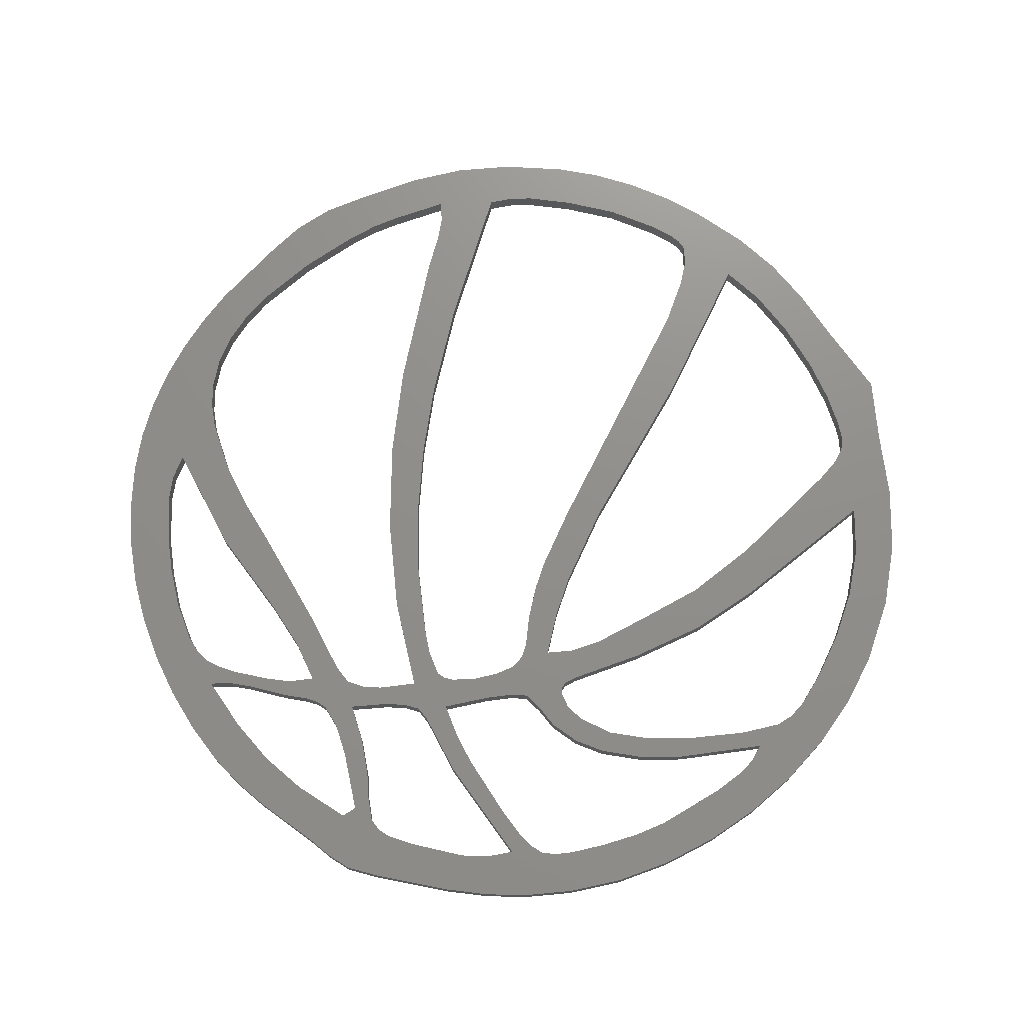
<metadata>
{"format":"stl","ext":"stl","renderer":"f3d","projection":"perspective","resolution":1024,"background":"white","views":[{"elev":73.0,"azim":-123.0,"up":"+Z"}]}
</metadata>
<code>
# stl→obj: 460 verts, 948 faces
v -10.03 0.2092 0
v -12.06 -1.345 0
v -11.15 2.601 0
v -12.64 -5.533 0
v -10.57 -6.718 0
v -12.57 -9.529 0
v -6.896 12.25 0
v -5.166 12.94 0
v -6.078 11.07 0
v -6.22 13.19 0
v -5.231 15.02 0
v 0.05454 20.47 0
v 1.304 20.53 0
v 0.4783 19.86 0
v 0.6956 21.52 0
v -0.6926 19.66 0
v -0.9469 18.42 0
v -2.409 18.05 0
v -1.823 17.37 0
v -3.295 17.08 0
v -2.409 16.14 0
v 12.21 13.51 0
v 14.24 15.59 0
v 14.99 12.8 0
v 8.033 16.14 0
v 9.321 13.82 0
v 6.622 13.9 0
v 2.743 15.8 0
v 0.9778 14.18 0
v -0.0474 15.8 0
v -1.528 14.42 0
v -2.877 14.51 0
v -3.804 16.66 0
v -3.772 14.41 0
v -4.387 16.4 0
v -4.508 13.83 0
v -5.74 16.46 0
v -7.247 15.59 0
v -7.503 16.94 0
v -9.182 16.38 0
v -10.59 18.13 0
v -10.47 17.11 0
v -11.72 17.67 0
v -10.59 18.98 0
v -12.45 17.62 0
v -12.16 20.93 0
v -10.88 21.33 0
v -13.4 20.35 0
v -14.68 19.2 0
v -13.11 17.33 0
v -14.26 16.42 0
v -15.91 17.93 0
v -17.71 16.09 0
v -16.47 14.28 0
v -19.25 14.24 0
v -17.36 13.04 0
v -17.93 11.64 0
v -18.93 10.18 0
v -18.24 10.49 0
v -20.59 12.24 0
v -19.45 9.561 0
v -21.79 9.944 0
v -19.91 8.64 0
v -22.84 7.165 0
v -20.56 6.84 0
v -21.14 4.846 0
v -23.51 4.232 0
v -21.45 3.07 0
v -23.81 1.205 0
v -21.6 -0.7803 0
v 23.35 -3.603 0
v 21.18 -3.047 0
v 21.3 -1.345 0
v 22.58 -6.964 0
v 20.92 -4.521 0
v 20.17 -7.554 0
v 18.48 -10.38 0
v 21.54 -9.9 0
v 20.07 -12.65 0
v 19.16 -6.933 0
v 17.34 -12.64 0
v 18.02 -15.46 0
v 17.98 -11.59 0
v 15.7 -14.6 0
v 16.35 -17.24 0
v 13.57 -16.66 0
v 14.48 -18.82 0
v 11.14 -18.35 0
v 12.45 -20.18 0
v 10.05 -18.92 0
v 10.29 -21.33 0
v 9.451 -19.12 0
v 8.883 -19.14 0
v 7.331 -22.56 0
v 5.776 -20.54 0
v 7.954 -18.61 0
v 6.939 -17.57 0
v 4.652 -23.26 0
v 3.406 -21.17 0
v 1.9 -23.58 0
v 0.6095 -21.42 0
v -1.28 -23.64 0
v -2.214 -21.34 0
v -5.488 -23.84 0
v -4.667 -20.98 0
v -6.379 -20.54 0
v -8.618 -22.17 0
v -7.272 -20.21 0
v -7.909 -19.81 0
v -11.99 -20.56 0
v -8.461 -18.87 0
v -11.72 -18 0
v -8.861 -17.5 0
v -9.391 -14.89 0
v -9.607 1.844 0
v -11.09 3.315 0
v -10.19 -10.82 0
v -14.99 -18.58 0
v -13.99 -16.5 0
v -17.64 -16.15 0
v -15.98 -14.59 0
v -17.68 -12.41 0
v -19.96 -13.2 0
v -19.1 -10.09 0
v -21.42 -10.62 0
v -20.01 -8.182 0
v -22.55 -7.826 0
v -20.29 -7.132 0
v -23.33 -4.884 0
v -20.75 -4.449 0
v -21.21 -3.616 0
v -21.46 -2.702 0
v -23.75 -1.853 0
v 23.79 1.271 0
v 23.81 -1.063 0
v 21.23 2.094 0
v 20.74 5.627 0
v 23.36 3.453 0
v 22.3 7.697 0
v 20.25 7.315 0
v 21.56 9.738 0
v 19.55 8.891 0
v 20.67 11.7 0
v 18.59 10.31 0
v 17.35 11.53 0
v 19.6 13.58 0
v 16.24 12.25 0
v 18.35 15.35 0
v 16.91 16.99 0
v 15.25 18.49 0
v 13.46 16.72 0
v 12.42 17.64 0
v 13.23 19.95 0
v 10.01 19.08 0
v 11.05 21.18 0
v 8.302 19.88 0
v 8.759 22.18 0
v 6.12 20.68 0
v 6.375 22.95 0
v 3.907 21.15 0
v 3.926 23.48 0
v 2.927 21.17 0
v 1.439 23.78 0
v 2.107 20.99 0
v -1.058 23.84 0
v -2.42 21.42 0
v -3.538 23.65 0
v -5.113 21.04 0
v -5.496 23.24 0
v -7.284 22.71 0
v -7.724 20.27 0
v 18.34 -6.188 0
v 13.27 -4.167 0
v 16.79 -4.449 0
v 11.42 0.8876 0
v 9.419 -0.1679 0
v 7.503 4.165 0
v 6.424 2.501 0
v 3.236 4.935 0
v 3.253 7.002 0
v -0.05688 6.983 0
v -1.288 9.328 0
v -3.538 8.694 0
v -4.925 9.249 0
v -6.332 9.521 0
v -6.762 9.341 0
v -8.336 10.23 0
v -7.163 8.961 0
v -7.548 11.69 0
v -7.844 7.81 0
v -9.246 7.823 0
v -8.308 6.495 0
v -8.324 11.6 0
v -9.887 6.49 0
v -8.485 5.44 0
v -8.27 4.649 0
v -10.45 5.725 0
v -8.9 3.171 0
v -10.31 -3.038 0
v -11.22 3.61 0
v -11.53 3.848 0
v -11.54 5.476 0
v -12.42 3.984 0
v -12.86 5.341 0
v -13.41 3.728 0
v -14.43 4.717 0
v -15.11 2.739 0
v -15.81 3.724 0
v -17.46 1.904 0
v -16.59 1.073 0
v -18.71 -0.1055 0
v -18.17 -1.399 0
v -19.52 -4.023 0
v -20.28 -6.143 0
v 5.335 -15.46 0
v 1.158 -12.92 0
v -2.113 -2.756 0
v -3.202 -4.417 0
v -5.715 -0.4501 0
v -4.009 0.2028 0
v -5.038 1.51 0
v -7.202 1.411 0
v -6.36 2.863 0
v -7.723 3.99 0
v -9.501 11.69 0
v -10.25 10.61 0
v -11.72 11.92 0
v -11.99 10.78 0
v -15.67 10.79 0
v -17.36 10.67 0
v -10.31 -3.038 1
v -12.64 -5.533 1
v -10.57 -6.718 1
v -12.57 -9.529 1
v -11.72 -18 1
v -9.501 11.69 1
v -8.336 10.23 1
v -8.324 11.6 1
v -10.25 10.61 1
v -11.72 11.92 1
v -11.99 10.78 1
v -15.67 10.79 1
v -17.93 11.64 1
v -17.36 10.67 1
v -18.24 10.49 1
v 5.335 -15.46 1
v 5.776 -20.54 1
v 6.939 -17.57 1
v 1.158 -12.92 1
v -2.113 -2.756 1
v -3.202 -4.417 1
v -5.715 -0.4501 1
v -4.009 0.2028 1
v -5.038 1.51 1
v -7.202 1.411 1
v -6.36 2.863 1
v -7.723 3.99 1
v -8.9 3.171 1
v -8.27 4.649 1
v -10.45 5.725 1
v -8.485 5.44 1
v 18.34 -6.188 1
v 18.48 -10.38 1
v 19.16 -6.933 1
v 13.27 -4.167 1
v 16.79 -4.449 1
v 11.42 0.8876 1
v 9.419 -0.1679 1
v 7.503 4.165 1
v 6.424 2.501 1
v 3.236 4.935 1
v 3.253 7.002 1
v -0.05688 6.983 1
v -1.288 9.328 1
v -3.538 8.694 1
v -4.925 9.249 1
v -6.078 11.07 1
v -6.332 9.521 1
v -5.166 12.94 1
v -6.896 12.25 1
v -7.548 11.69 1
v -6.762 9.341 1
v -7.163 8.961 1
v -7.844 7.81 1
v -9.246 7.823 1
v -8.308 6.495 1
v -9.887 6.49 1
v -11.22 3.61 1
v -11.15 2.601 1
v -9.607 1.844 1
v -11.09 3.315 1
v -12.06 -1.345 1
v -10.03 0.2092 1
v -11.53 3.848 1
v -11.54 5.476 1
v -12.42 3.984 1
v -12.86 5.341 1
v -13.41 3.728 1
v -14.43 4.717 1
v -15.11 2.739 1
v -15.81 3.724 1
v -17.46 1.904 1
v -16.59 1.073 1
v -18.71 -0.1055 1
v -18.17 -1.399 1
v -19.52 -4.023 1
v -20.75 -4.449 1
v -23.33 -4.884 1
v -20.28 -6.143 1
v 21.23 2.094 1
v 23.79 1.271 1
v 23.36 3.453 1
v 21.3 -1.345 1
v 23.81 -1.063 1
v 23.35 -3.603 1
v 20.74 5.627 1
v 22.3 7.697 1
v 20.25 7.315 1
v 21.56 9.738 1
v 20.92 -4.521 1
v 21.18 -3.047 1
v 19.55 8.891 1
v 20.67 11.7 1
v 17.35 11.53 1
v 19.6 13.58 1
v 18.59 10.31 1
v 16.24 12.25 1
v 18.35 15.35 1
v 14.24 15.59 1
v 16.91 16.99 1
v 15.25 18.49 1
v 14.99 12.8 1
v 13.46 16.72 1
v 12.42 17.64 1
v 13.23 19.95 1
v 10.01 19.08 1
v 11.05 21.18 1
v 8.302 19.88 1
v 8.759 22.18 1
v 6.12 20.68 1
v 6.375 22.95 1
v 3.907 21.15 1
v 3.926 23.48 1
v 2.927 21.17 1
v 1.439 23.78 1
v 2.107 20.99 1
v 0.6956 21.52 1
v 1.304 20.53 1
v -1.058 23.84 1
v -2.42 21.42 1
v -3.538 23.65 1
v -5.113 21.04 1
v -5.496 23.24 1
v -7.284 22.71 1
v -7.724 20.27 1
v -10.88 21.33 1
v -12.16 20.93 1
v -10.59 18.98 1
v 22.58 -6.964 1
v 20.17 -7.554 1
v 21.54 -9.9 1
v 20.07 -12.65 1
v 17.98 -11.59 1
v 17.34 -12.64 1
v 18.02 -15.46 1
v 15.7 -14.6 1
v 16.35 -17.24 1
v 13.57 -16.66 1
v 14.48 -18.82 1
v 11.14 -18.35 1
v 12.45 -20.18 1
v 10.05 -18.92 1
v 10.29 -21.33 1
v 9.451 -19.12 1
v 8.883 -19.14 1
v 7.954 -18.61 1
v 7.331 -22.56 1
v 4.652 -23.26 1
v 3.406 -21.17 1
v 1.9 -23.58 1
v 0.6095 -21.42 1
v -1.28 -23.64 1
v -2.214 -21.34 1
v -5.488 -23.84 1
v -4.667 -20.98 1
v -6.379 -20.54 1
v -8.618 -22.17 1
v -7.272 -20.21 1
v -7.909 -19.81 1
v -11.99 -20.56 1
v -8.461 -18.87 1
v -8.861 -17.5 1
v -9.391 -14.89 1
v -10.19 -10.82 1
v -14.99 -18.58 1
v -13.99 -16.5 1
v -17.64 -16.15 1
v -15.98 -14.59 1
v -17.68 -12.41 1
v -19.96 -13.2 1
v -19.1 -10.09 1
v -21.42 -10.62 1
v -20.01 -8.182 1
v -22.55 -7.826 1
v -20.29 -7.132 1
v -21.21 -3.616 1
v -21.46 -2.702 1
v -23.75 -1.853 1
v -21.6 -0.7803 1
v -21.14 4.846 1
v -23.51 4.232 1
v -21.45 3.07 1
v -23.81 1.205 1
v 12.21 13.51 1
v 8.033 16.14 1
v 9.321 13.82 1
v 6.622 13.9 1
v 2.743 15.8 1
v 0.9778 14.18 1
v -0.0474 15.8 1
v -1.528 14.42 1
v -2.409 16.14 1
v -2.877 14.51 1
v 0.05454 20.47 1
v 0.4783 19.86 1
v -0.6926 19.66 1
v -0.9469 18.42 1
v -2.409 18.05 1
v -1.823 17.37 1
v -3.295 17.08 1
v -3.804 16.66 1
v -3.772 14.41 1
v -4.387 16.4 1
v -5.231 15.02 1
v -4.508 13.83 1
v -6.22 13.19 1
v -5.74 16.46 1
v -7.247 15.59 1
v -7.503 16.94 1
v -9.182 16.38 1
v -10.59 18.13 1
v -10.47 17.11 1
v -11.72 17.67 1
v -13.4 20.35 1
v -12.45 17.62 1
v -14.68 19.2 1
v -13.11 17.33 1
v -14.26 16.42 1
v -15.91 17.93 1
v -17.71 16.09 1
v -16.47 14.28 1
v -19.25 14.24 1
v -17.36 13.04 1
v -20.59 12.24 1
v -18.93 10.18 1
v -19.45 9.561 1
v -21.79 9.944 1
v -19.91 8.64 1
v -22.84 7.165 1
v -20.56 6.84 1
f 1 2 3
f 4 5 6
f 5 4 2
f 7 8 9
f 8 10 11
f 12 13 14
f 13 12 15
f 14 16 12
f 17 16 14
f 18 17 19
f 17 18 16
f 20 19 21
f 22 23 24
f 25 22 26
f 22 25 23
f 27 25 26
f 27 28 25
f 29 28 27
f 29 30 28
f 31 30 29
f 31 21 30
f 32 21 31
f 33 21 32
f 19 20 18
f 33 32 34
f 21 33 20
f 34 35 33
f 11 34 36
f 11 36 8
f 34 11 35
f 11 37 35
f 38 37 11
f 38 39 37
f 40 39 38
f 41 40 42
f 40 41 39
f 43 44 41
f 43 41 42
f 45 44 43
f 44 46 47
f 44 45 48
f 49 45 50
f 44 48 46
f 49 50 51
f 45 49 48
f 51 52 49
f 53 51 54
f 55 54 56
f 51 53 52
f 55 56 57
f 58 57 59
f 57 58 60
f 54 55 53
f 60 58 61
f 62 61 63
f 64 63 65
f 57 60 55
f 64 65 66
f 67 66 68
f 61 62 60
f 69 68 70
f 71 72 73
f 74 75 72
f 74 76 75
f 77 78 79
f 78 77 76
f 76 77 80
f 81 79 82
f 79 83 77
f 79 81 83
f 84 82 85
f 82 84 81
f 86 85 87
f 85 86 84
f 88 87 89
f 87 88 86
f 90 89 91
f 89 90 88
f 91 92 90
f 91 93 92
f 94 93 91
f 95 93 94
f 93 95 96
f 96 95 97
f 98 95 94
f 98 99 95
f 100 99 98
f 100 101 99
f 102 101 100
f 102 103 101
f 104 103 102
f 103 104 105
f 104 106 105
f 107 106 104
f 106 107 108
f 108 107 109
f 110 109 107
f 109 110 111
f 112 111 110
f 113 112 114
f 115 3 116
f 117 6 5
f 114 6 117
f 6 114 112
f 111 112 113
f 118 112 110
f 112 118 119
f 120 119 118
f 119 120 121
f 120 122 121
f 123 122 120
f 122 123 124
f 125 124 123
f 124 125 126
f 127 126 125
f 126 127 128
f 129 128 127
f 128 129 130
f 130 129 131
f 131 129 132
f 133 132 129
f 132 133 70
f 69 70 133
f 63 64 62
f 66 67 64
f 68 69 67
f 73 134 135
f 73 135 71
f 72 71 74
f 134 73 136
f 137 138 136
f 76 74 78
f 134 136 138
f 138 137 139
f 140 139 137
f 139 140 141
f 142 141 140
f 141 142 143
f 144 143 142
f 145 143 144
f 143 145 146
f 147 146 145
f 146 147 148
f 24 148 147
f 23 148 24
f 148 23 149
f 149 23 150
f 151 150 23
f 152 150 151
f 150 152 153
f 154 153 152
f 153 154 155
f 156 155 154
f 155 156 157
f 158 157 156
f 157 158 159
f 160 159 158
f 159 160 161
f 162 161 160
f 163 162 164
f 162 163 161
f 15 164 13
f 164 15 163
f 15 165 163
f 166 165 15
f 166 167 165
f 168 167 166
f 168 169 167
f 168 170 169
f 171 170 168
f 47 171 44
f 171 47 170
f 77 172 80
f 173 172 77
f 172 173 174
f 173 175 174
f 176 175 173
f 176 177 175
f 178 177 176
f 179 177 178
f 177 179 180
f 181 180 179
f 181 182 180
f 183 182 181
f 184 182 183
f 184 9 182
f 185 9 184
f 186 9 185
f 187 9 186
f 8 7 10
f 187 186 188
f 9 189 7
f 187 188 190
f 191 190 192
f 9 187 189
f 189 187 193
f 194 192 195
f 196 197 195
f 190 191 187
f 116 198 115
f 192 194 191
f 3 115 1
f 2 1 199
f 200 198 116
f 2 199 5
f 195 197 194
f 198 200 197
f 201 197 200
f 201 202 197
f 203 202 201
f 203 204 202
f 205 204 203
f 205 206 204
f 207 206 205
f 207 208 206
f 209 207 210
f 207 209 208
f 211 210 212
f 210 211 209
f 213 211 212
f 130 213 214
f 213 130 211
f 130 214 128
f 95 215 97
f 216 215 95
f 216 217 215
f 218 217 216
f 219 217 218
f 217 219 220
f 220 219 221
f 222 221 219
f 221 222 223
f 222 224 223
f 198 224 222
f 197 196 198
f 224 198 196
f 187 225 193
f 226 225 187
f 226 227 225
f 228 227 226
f 229 227 228
f 57 229 230
f 229 57 227
f 57 230 59
f 231 232 233
f 233 234 235
f 233 232 234
f 236 237 238
f 236 239 237
f 240 239 236
f 240 241 239
f 240 242 241
f 243 242 240
f 242 243 244
f 244 243 245
f 246 247 248
f 246 249 247
f 250 249 246
f 250 251 249
f 252 250 253
f 252 253 254
f 250 252 251
f 255 254 256
f 254 255 252
f 257 255 256
f 258 257 259
f 257 258 255
f 260 259 261
f 262 263 264
f 265 262 266
f 262 265 263
f 267 265 266
f 267 268 265
f 269 268 267
f 269 270 268
f 271 269 272
f 269 271 270
f 272 273 271
f 274 273 272
f 274 275 273
f 274 276 275
f 277 276 274
f 277 278 276
f 279 280 277
f 281 277 280
f 237 277 281
f 277 282 278
f 277 237 282
f 282 237 283
f 283 237 284
f 237 281 238
f 285 284 237
f 284 285 286
f 287 286 285
f 286 287 261
f 260 261 287
f 259 260 258
f 288 258 260
f 289 290 291
f 258 291 290
f 292 293 289
f 290 289 293
f 258 288 291
f 260 294 288
f 295 294 260
f 295 296 294
f 297 296 295
f 297 298 296
f 299 298 297
f 299 300 298
f 301 300 299
f 302 300 301
f 300 302 303
f 304 303 302
f 303 304 305
f 304 306 305
f 307 306 304
f 308 309 307
f 306 307 309
f 310 311 312
f 313 311 310
f 314 313 315
f 316 312 317
f 318 317 319
f 311 313 314
f 320 315 321
f 321 315 313
f 312 316 310
f 322 319 323
f 317 318 316
f 324 323 325
f 319 322 318
f 323 326 322
f 327 325 328
f 323 324 326
f 329 328 330
f 325 327 324
f 329 330 331
f 328 329 332
f 328 332 327
f 331 333 329
f 334 331 335
f 331 334 333
f 336 335 337
f 335 336 334
f 338 337 339
f 337 338 336
f 340 339 341
f 339 340 338
f 342 341 343
f 341 342 340
f 343 344 342
f 345 344 343
f 344 345 346
f 347 346 345
f 346 347 348
f 349 347 345
f 349 350 347
f 351 350 349
f 351 352 350
f 353 352 351
f 354 352 353
f 354 355 352
f 356 355 354
f 357 358 356
f 355 356 358
f 315 320 359
f 360 359 320
f 359 360 361
f 263 361 360
f 263 360 264
f 361 263 362
f 363 362 263
f 364 362 363
f 362 364 365
f 366 365 364
f 365 366 367
f 368 367 366
f 367 368 369
f 370 369 368
f 369 370 371
f 372 371 370
f 371 372 373
f 374 373 372
f 375 373 374
f 247 375 376
f 375 377 373
f 247 376 248
f 375 247 377
f 247 378 377
f 379 378 247
f 379 380 378
f 381 380 379
f 381 382 380
f 383 382 381
f 384 383 385
f 383 384 382
f 386 384 385
f 387 386 388
f 387 388 389
f 386 387 384
f 390 389 391
f 235 391 392
f 235 392 393
f 235 393 394
f 293 292 231
f 232 231 292
f 235 394 233
f 391 235 390
f 389 390 387
f 395 235 396
f 235 395 390
f 397 396 398
f 396 397 395
f 399 397 398
f 400 399 401
f 399 400 397
f 402 401 403
f 404 403 405
f 404 309 308
f 308 307 406
f 401 402 400
f 308 406 407
f 408 407 409
f 410 411 412
f 403 404 402
f 413 412 411
f 309 404 405
f 412 413 409
f 407 408 308
f 409 413 408
f 329 414 332
f 415 414 329
f 414 415 416
f 415 417 416
f 418 417 415
f 418 419 417
f 420 419 418
f 420 421 419
f 422 421 420
f 421 422 423
f 424 348 347
f 348 424 425
f 426 425 424
f 426 427 425
f 428 427 426
f 427 428 429
f 430 429 428
f 429 430 422
f 431 422 430
f 422 431 423
f 423 431 432
f 433 432 431
f 434 432 433
f 432 434 435
f 436 435 434
f 437 434 433
f 437 438 434
f 439 438 437
f 439 440 438
f 441 440 439
f 440 441 442
f 441 443 442
f 444 358 357
f 358 443 441
f 445 358 444
f 358 445 443
f 446 445 444
f 445 446 447
f 447 446 448
f 449 448 446
f 450 448 449
f 448 450 451
f 452 451 450
f 451 452 453
f 453 452 243
f 454 243 452
f 455 243 454
f 243 455 245
f 455 454 456
f 457 456 454
f 456 457 458
f 459 458 457
f 458 459 460
f 411 410 459
f 460 459 410
f 435 436 279
f 280 279 436
f 161 345 343
f 345 161 163
f 159 343 341
f 343 159 161
f 157 341 339
f 341 157 159
f 155 339 337
f 339 155 157
f 153 337 335
f 337 153 155
f 150 335 331
f 335 150 153
f 149 331 330
f 331 149 150
f 328 149 330
f 149 328 148
f 325 148 328
f 148 325 146
f 323 146 325
f 146 323 143
f 319 143 323
f 143 319 141
f 317 141 319
f 141 317 139
f 312 139 317
f 139 312 138
f 311 138 312
f 138 311 134
f 314 134 311
f 134 314 135
f 315 135 314
f 135 315 71
f 359 71 315
f 71 359 74
f 361 74 359
f 74 361 78
f 362 78 361
f 78 362 79
f 365 79 362
f 79 365 82
f 367 82 365
f 82 367 85
f 87 367 369
f 367 87 85
f 89 369 371
f 369 89 87
f 91 371 373
f 371 91 89
f 94 373 377
f 373 94 91
f 98 377 378
f 377 98 94
f 100 378 380
f 378 100 98
f 102 380 382
f 380 102 100
f 104 382 384
f 382 104 102
f 107 384 387
f 384 107 104
f 110 387 390
f 387 110 107
f 118 390 395
f 390 118 110
f 120 395 397
f 395 120 118
f 120 400 123
f 400 120 397
f 123 402 125
f 402 123 400
f 125 404 127
f 404 125 402
f 127 308 129
f 308 127 404
f 129 408 133
f 408 129 308
f 133 413 69
f 413 133 408
f 69 411 67
f 411 69 413
f 67 459 64
f 459 67 411
f 64 457 62
f 457 64 459
f 62 454 60
f 454 62 457
f 60 452 55
f 452 60 454
f 55 450 53
f 450 55 452
f 53 449 52
f 449 53 450
f 52 446 49
f 446 52 449
f 48 446 444
f 446 48 49
f 46 444 357
f 444 46 48
f 47 357 356
f 357 47 46
f 170 356 354
f 356 170 47
f 169 354 353
f 354 169 170
f 167 353 351
f 353 167 169
f 165 351 349
f 351 165 167
f 163 349 345
f 349 163 165
f 16 424 12
f 424 16 426
f 16 428 426
f 428 16 18
f 20 428 18
f 428 20 430
f 20 431 430
f 431 20 33
f 33 433 431
f 433 33 35
f 35 437 433
f 437 35 37
f 37 439 437
f 439 37 39
f 39 441 439
f 441 39 41
f 441 44 358
f 44 441 41
f 44 355 358
f 355 44 171
f 171 352 355
f 352 171 168
f 168 350 352
f 350 168 166
f 166 347 350
f 347 166 15
f 12 347 15
f 347 12 424
f 160 340 342
f 340 160 158
f 158 338 340
f 338 158 156
f 156 336 338
f 336 156 154
f 154 334 336
f 334 154 152
f 152 333 334
f 333 152 151
f 23 333 151
f 333 23 329
f 23 415 329
f 415 23 25
f 25 418 415
f 418 25 28
f 28 420 418
f 420 28 30
f 30 422 420
f 422 30 21
f 422 19 429
f 19 422 21
f 429 17 427
f 17 429 19
f 427 14 425
f 14 427 17
f 14 348 425
f 348 14 13
f 13 346 348
f 346 13 164
f 164 344 346
f 344 164 162
f 162 342 344
f 342 162 160
f 42 440 442
f 440 42 40
f 40 438 440
f 438 40 38
f 38 434 438
f 434 38 11
f 10 434 11
f 434 10 436
f 7 436 10
f 436 7 280
f 7 281 280
f 281 7 189
f 189 238 281
f 238 189 193
f 193 236 238
f 236 193 225
f 225 240 236
f 240 225 227
f 227 243 240
f 243 227 57
f 243 56 453
f 56 243 57
f 453 54 451
f 54 453 56
f 54 448 451
f 448 54 51
f 51 447 448
f 447 51 50
f 50 445 447
f 445 50 45
f 45 443 445
f 443 45 43
f 43 442 443
f 442 43 42
f 31 419 421
f 419 31 29
f 29 417 419
f 417 29 27
f 27 416 417
f 416 27 26
f 26 414 416
f 414 26 22
f 22 332 414
f 332 22 24
f 24 327 332
f 327 24 147
f 147 324 327
f 324 147 145
f 145 326 324
f 326 145 144
f 142 326 144
f 326 142 322
f 140 322 142
f 322 140 318
f 137 318 140
f 318 137 316
f 136 316 137
f 316 136 310
f 73 310 136
f 310 73 313
f 72 313 73
f 313 72 321
f 75 321 72
f 321 75 320
f 76 320 75
f 320 76 360
f 76 264 360
f 264 76 80
f 80 262 264
f 262 80 172
f 262 174 266
f 174 262 172
f 174 267 266
f 267 174 175
f 175 269 267
f 269 175 177
f 177 272 269
f 272 177 180
f 180 274 272
f 274 180 182
f 182 277 274
f 277 182 9
f 277 8 279
f 8 277 9
f 279 36 435
f 36 279 8
f 36 432 435
f 432 36 34
f 34 423 432
f 423 34 32
f 32 421 423
f 421 32 31
f 228 239 241
f 239 228 226
f 226 237 239
f 237 226 187
f 191 237 187
f 237 191 285
f 194 285 191
f 285 194 287
f 197 287 194
f 287 197 260
f 197 295 260
f 295 197 202
f 202 297 295
f 297 202 204
f 204 299 297
f 299 204 206
f 206 301 299
f 301 206 208
f 209 301 208
f 301 209 302
f 211 302 209
f 302 211 304
f 130 304 211
f 304 130 307
f 307 131 406
f 131 307 130
f 406 132 407
f 132 406 131
f 407 70 409
f 70 407 132
f 409 68 412
f 68 409 70
f 412 66 410
f 66 412 68
f 410 65 460
f 65 410 66
f 460 63 458
f 63 460 65
f 458 61 456
f 61 458 63
f 456 58 455
f 58 456 61
f 58 245 455
f 245 58 59
f 59 244 245
f 244 59 230
f 230 242 244
f 242 230 229
f 229 241 242
f 241 229 228
f 184 275 276
f 275 184 183
f 183 273 275
f 273 183 181
f 181 271 273
f 271 181 179
f 179 270 271
f 270 179 178
f 178 268 270
f 268 178 176
f 173 268 176
f 268 173 265
f 77 265 173
f 265 77 263
f 83 263 77
f 263 83 363
f 81 363 83
f 363 81 364
f 84 364 81
f 364 84 366
f 84 368 366
f 368 84 86
f 86 370 368
f 370 86 88
f 88 372 370
f 372 88 90
f 90 374 372
f 374 90 92
f 92 375 374
f 375 92 93
f 93 376 375
f 376 93 96
f 376 97 248
f 97 376 96
f 248 215 246
f 215 248 97
f 246 217 250
f 217 246 215
f 250 220 253
f 220 250 217
f 253 221 254
f 221 253 220
f 254 223 256
f 223 254 221
f 223 257 256
f 257 223 224
f 257 196 259
f 196 257 224
f 259 195 261
f 195 259 196
f 261 192 286
f 192 261 195
f 286 190 284
f 190 286 192
f 284 188 283
f 188 284 190
f 188 282 283
f 282 188 186
f 186 278 282
f 278 186 185
f 185 276 278
f 276 185 184
f 201 288 294
f 288 201 200
f 116 288 200
f 288 116 291
f 3 291 116
f 291 3 289
f 2 289 3
f 289 2 292
f 4 292 2
f 292 4 232
f 6 232 4
f 232 6 234
f 112 234 6
f 234 112 235
f 112 396 235
f 396 112 119
f 119 398 396
f 398 119 121
f 398 122 399
f 122 398 121
f 399 124 401
f 124 399 122
f 401 126 403
f 126 401 124
f 403 128 405
f 128 403 126
f 405 214 309
f 214 405 128
f 309 213 306
f 213 309 214
f 306 212 305
f 212 306 213
f 305 210 303
f 210 305 212
f 303 207 300
f 207 303 210
f 207 298 300
f 298 207 205
f 205 296 298
f 296 205 203
f 203 294 296
f 294 203 201
f 219 255 222
f 255 219 252
f 218 252 219
f 252 218 251
f 216 251 218
f 251 216 249
f 95 249 216
f 249 95 247
f 95 379 247
f 379 95 99
f 99 381 379
f 381 99 101
f 101 383 381
f 383 101 103
f 103 385 383
f 385 103 105
f 105 386 385
f 386 105 106
f 106 388 386
f 388 106 108
f 108 389 388
f 389 108 109
f 389 111 391
f 111 389 109
f 391 113 392
f 113 391 111
f 392 114 393
f 114 392 113
f 393 117 394
f 117 393 114
f 394 5 233
f 5 394 117
f 233 199 231
f 199 233 5
f 231 1 293
f 1 231 199
f 293 115 290
f 115 293 1
f 290 198 258
f 198 290 115
f 222 258 198
f 258 222 255

</code>
